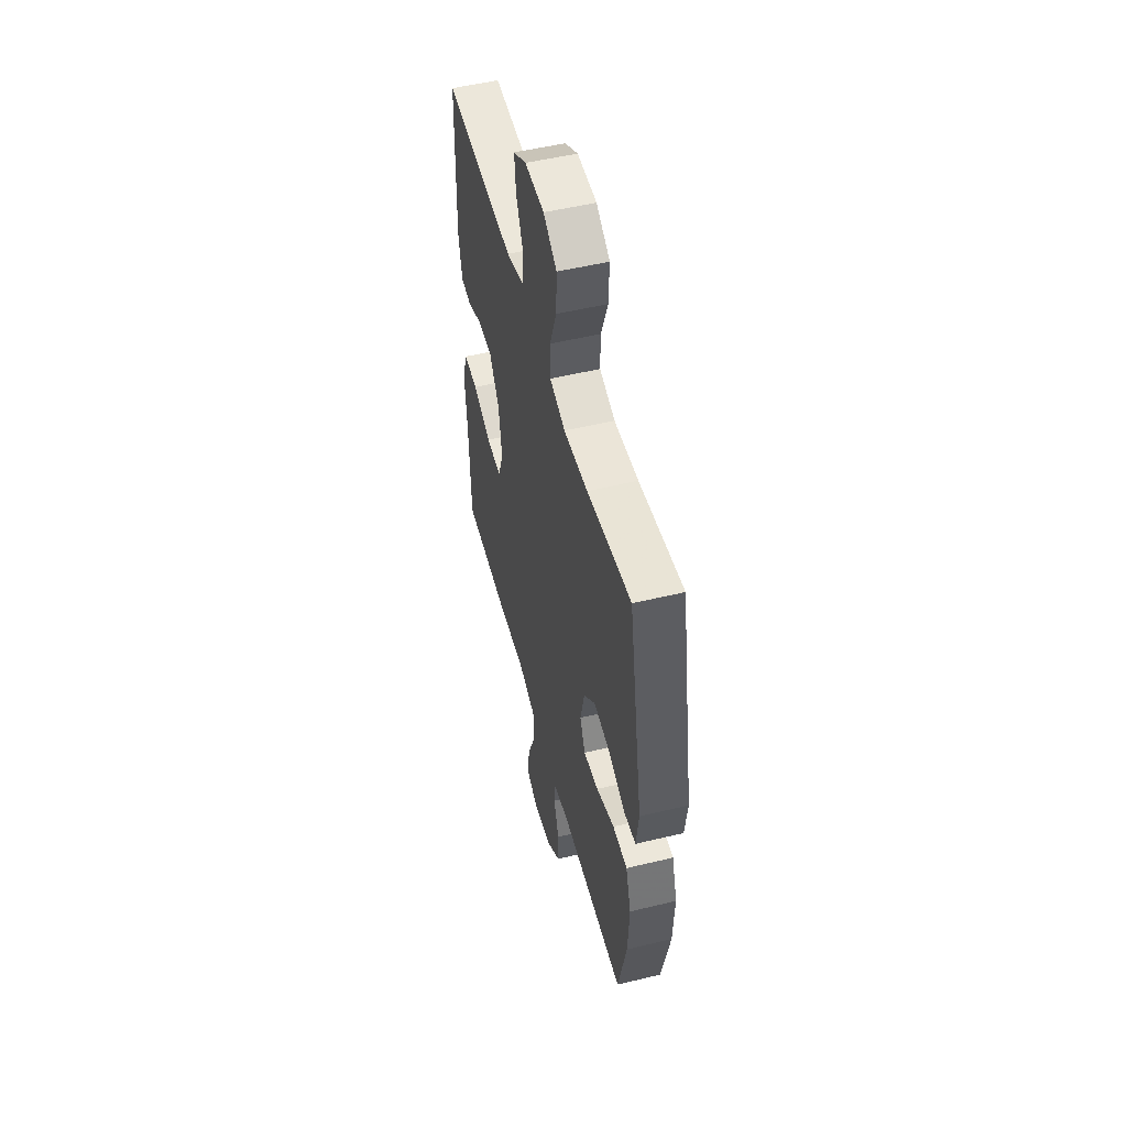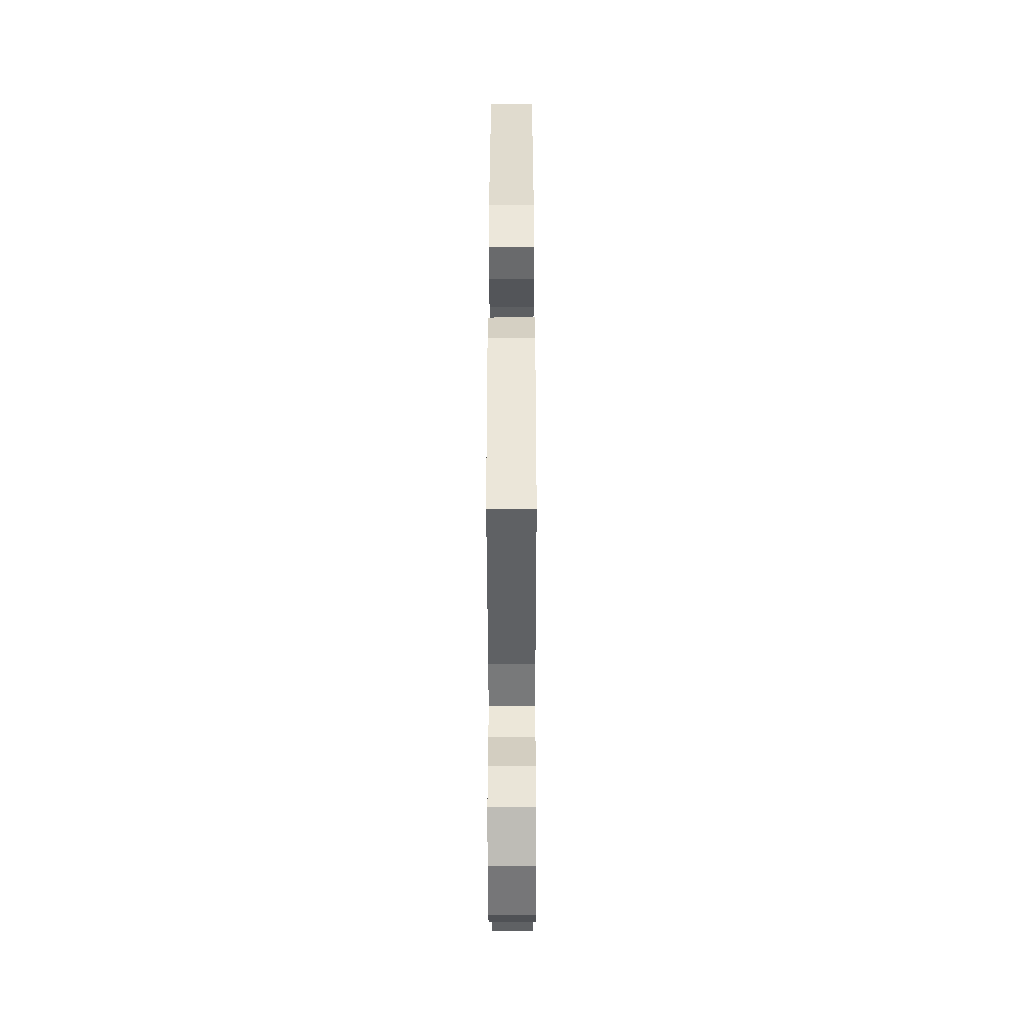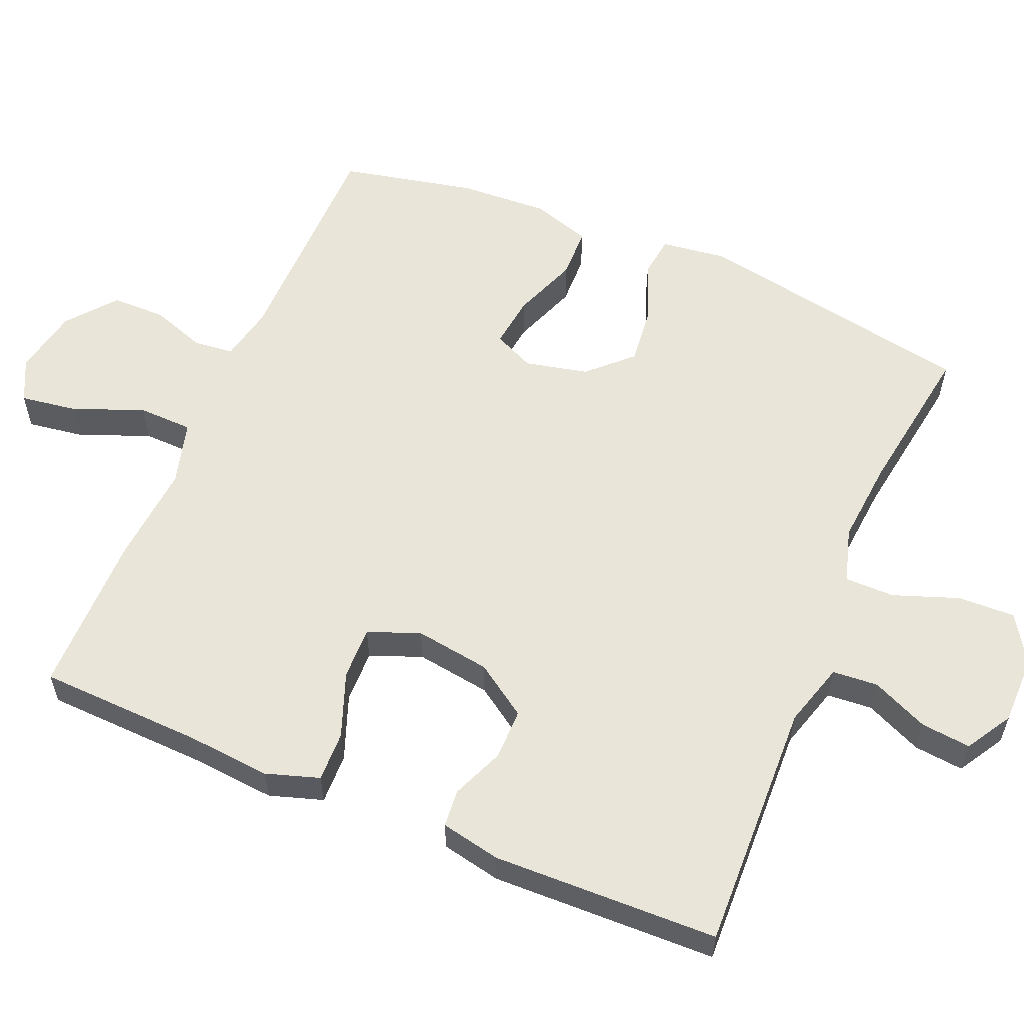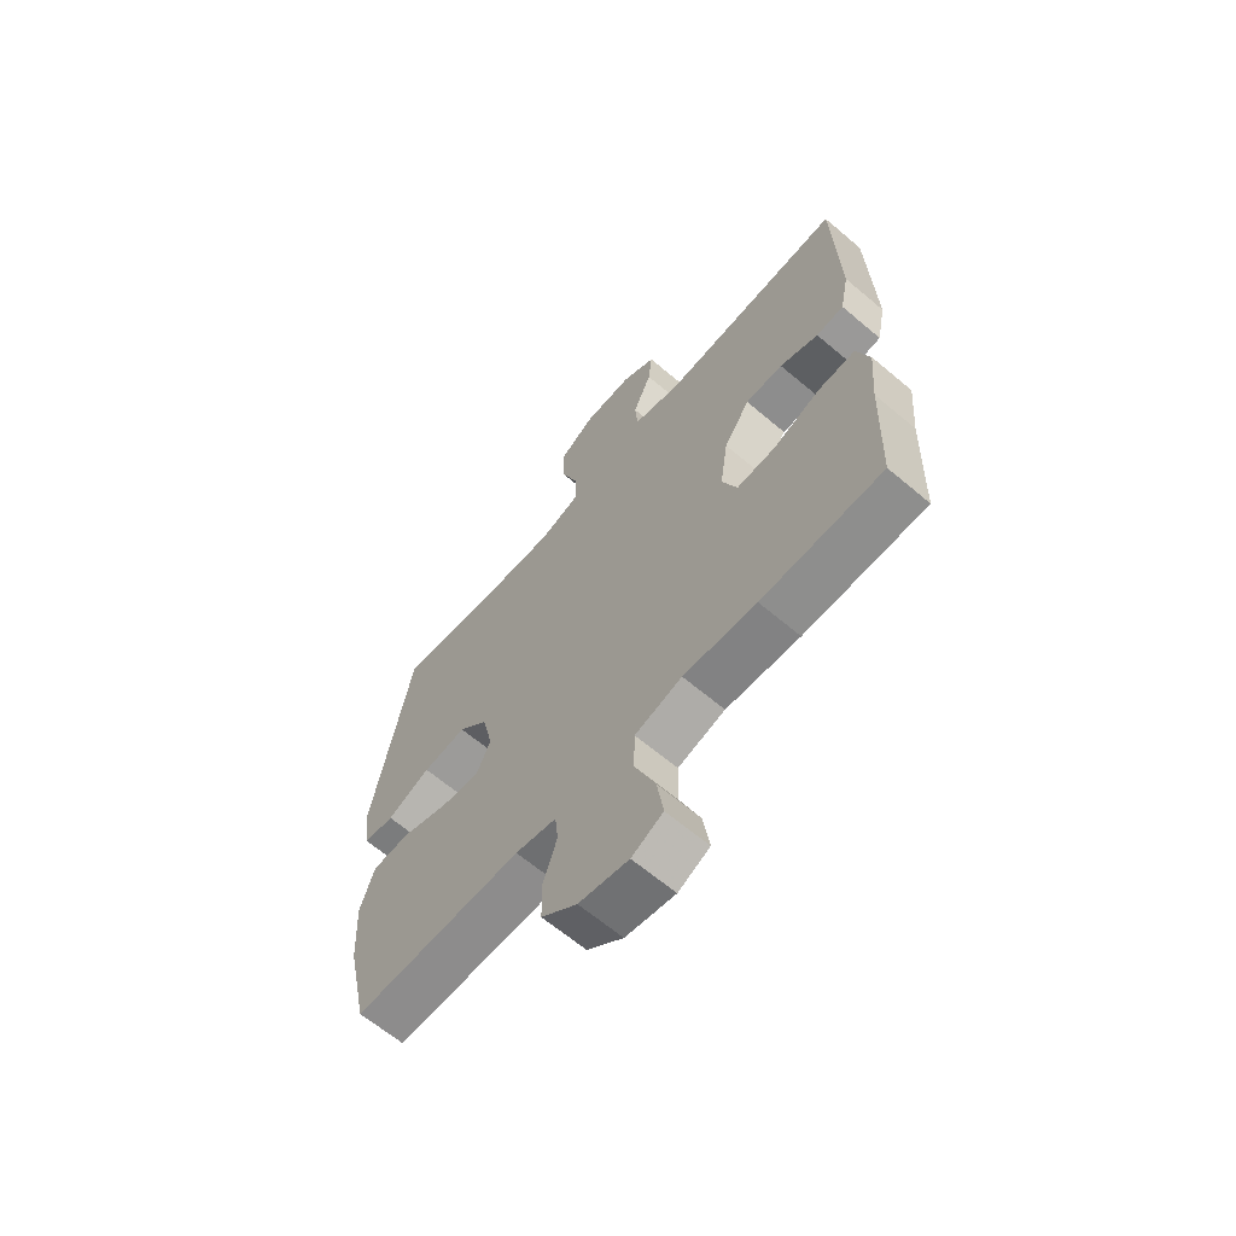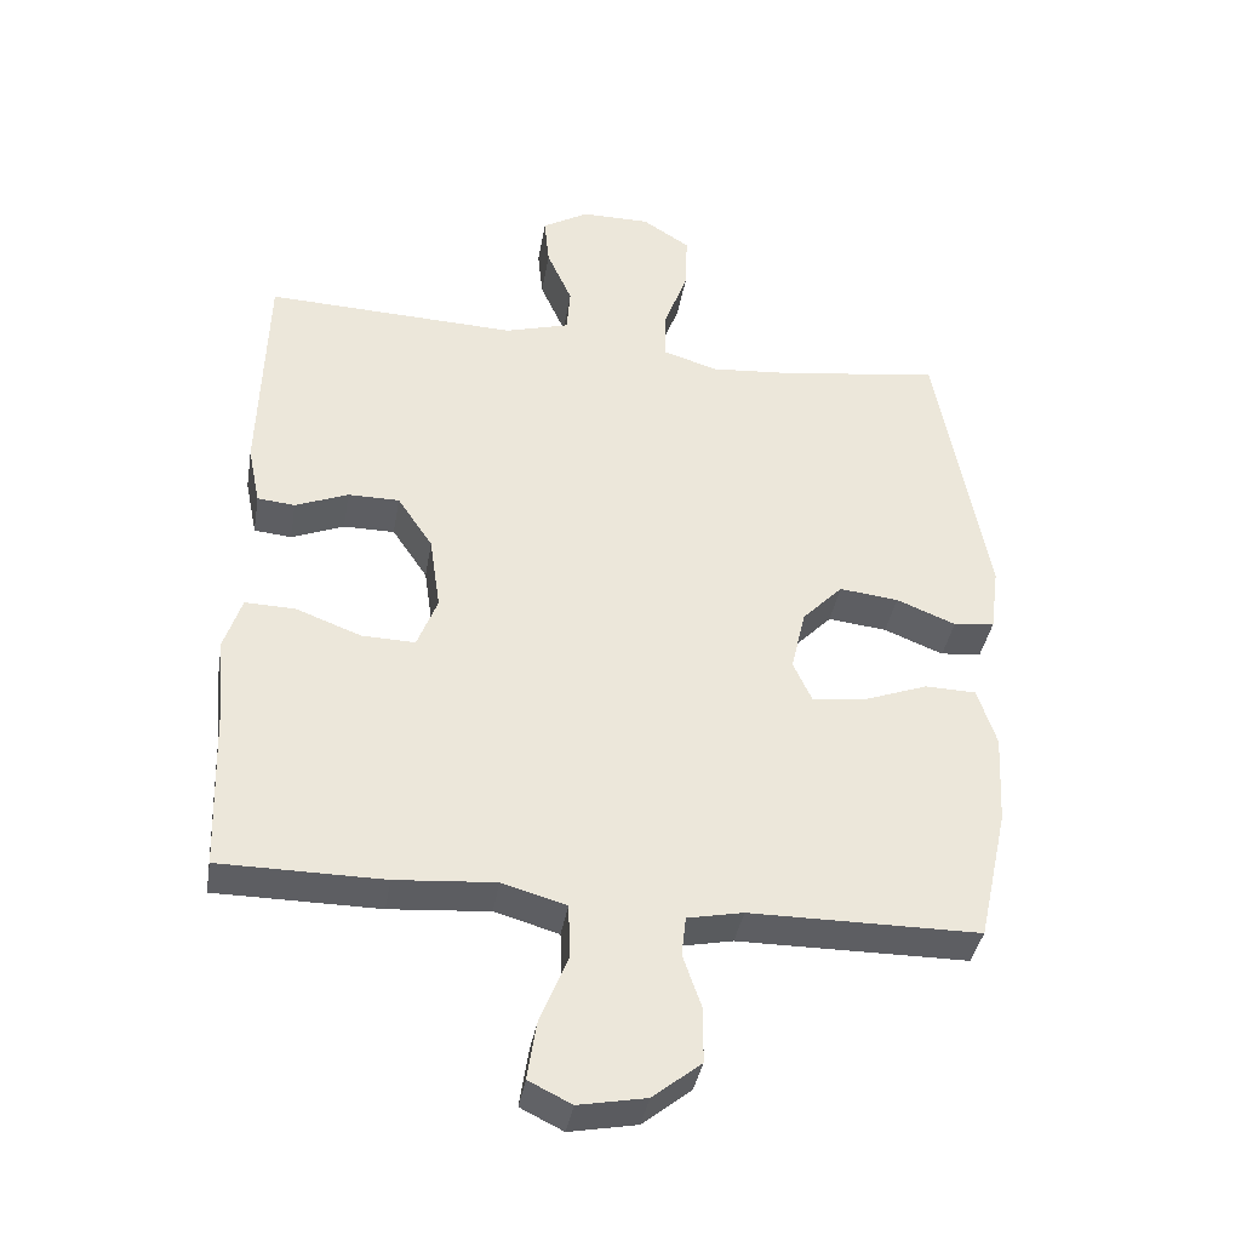
<metadata>
{"format":"obj","ext":"obj","renderer":"f3d","projection":"perspective","resolution":1024,"background":"white","views":[{"elev":52.0,"azim":75.4,"up":"+Z"},{"elev":-45.9,"azim":90.1,"up":"+Z"},{"elev":57.9,"azim":-67.0,"up":"+Y"},{"elev":-64.6,"azim":-130.4,"up":"+Z"},{"elev":-38.4,"azim":-9.6,"up":"+Z"}]}
</metadata>
<code>
v -0.5 0.07 0.5
v -0.151 0.07 0.487
v -0.062 0.07 0.513
v -0.057 0.07 0.576
v -0.092 0.07 0.655
v -0.099 0.07 0.724
v -0.035 0.07 0.762
v 0.06 0.07 0.762
v 0.126 0.07 0.72
v 0.123 0.07 0.64
v 0.09 0.07 0.55
v 0.09 0.07 0.481
v 0.166 0.07 0.458
v 0.284 0.07 0.468
v 0.5 0.07 0.5
v 0.571 0.07 0.11
v 0.559 0.07 0.019
v 0.502 0.07 0.012
v 0.42 0.07 0.045
v 0.338 0.07 0.054
v 0.282 0.07 -0.004
v 0.262 0.07 -0.091
v 0.288 0.07 -0.148
v 0.361 0.07 -0.139
v 0.451 0.07 -0.105
v 0.522 0.07 -0.107
v 0.548 0.07 -0.188
v 0.541 0.07 -0.314
v 0.5 0.07 -0.5
v 0.182 0.07 -0.502
v 0.105 0.07 -0.518
v 0.099 0.07 -0.573
v 0.125 0.07 -0.649
v 0.124 0.07 -0.724
v 0.057 0.07 -0.778
v -0.036 0.07 -0.796
v -0.095 0.07 -0.767
v -0.083 0.07 -0.688
v -0.044 0.07 -0.591
v -0.046 0.07 -0.515
v -0.135 0.07 -0.49
v -0.273 0.07 -0.501
v -0.5 0.07 -0.5
v -0.508 0.07 -0.273
v -0.518 0.07 -0.156
v -0.494 0.07 -0.082
v -0.424 0.07 -0.084
v -0.334 0.07 -0.118
v -0.26 0.07 -0.12
v -0.232 0.07 -0.048
v -0.247 0.07 0.056
v -0.296 0.07 0.129
v -0.367 0.07 0.129
v -0.44 0.07 0.099
v -0.492 0.07 0.104
v -0.509 0.07 0.187
v -0.5 0 0.5
v -0.151 0 0.487
v -0.062 0 0.513
v -0.057 0 0.576
v -0.092 0 0.655
v -0.099 0 0.724
v -0.035 0 0.762
v 0.06 0 0.762
v 0.126 0 0.72
v 0.123 0 0.64
v 0.09 0 0.55
v 0.09 0 0.481
v 0.166 0 0.458
v 0.284 0 0.468
v 0.5 0 0.5
v 0.571 0 0.11
v 0.559 0 0.019
v 0.502 0 0.012
v 0.42 0 0.045
v 0.338 0 0.054
v 0.282 0 -0.004
v 0.262 0 -0.091
v 0.288 0 -0.148
v 0.361 0 -0.139
v 0.451 0 -0.105
v 0.522 0 -0.107
v 0.548 0 -0.188
v 0.541 0 -0.314
v 0.5 0 -0.5
v 0.182 0 -0.502
v 0.105 0 -0.518
v 0.099 0 -0.573
v 0.125 0 -0.649
v 0.124 0 -0.724
v 0.057 0 -0.778
v -0.036 0 -0.796
v -0.095 0 -0.767
v -0.083 0 -0.688
v -0.044 0 -0.591
v -0.046 0 -0.515
v -0.135 0 -0.49
v -0.273 0 -0.501
v -0.5 0 -0.5
v -0.508 0 -0.273
v -0.518 0 -0.156
v -0.494 0 -0.082
v -0.424 0 -0.084
v -0.334 0 -0.118
v -0.26 0 -0.12
v -0.232 0 -0.048
v -0.247 0 0.056
v -0.296 0 0.129
v -0.367 0 0.129
v -0.44 0 0.099
v -0.492 0 0.104
v -0.509 0 0.187
f 56 1 2
f 55 56 2
f 54 55 2
f 53 54 2
f 52 53 2 3
f 51 52 3
f 50 51 3
f 46 47 48
f 45 46 48
f 44 45 48
f 44 48 49
f 43 44 49
f 42 43 49
f 41 42 49
f 40 41 49 50
f 37 38 39
f 36 37 39
f 35 36 39
f 34 35 39
f 33 34 39
f 32 33 39
f 31 32 39 40
f 40 50 3
f 31 40 3
f 30 31 3
f 28 29 30
f 27 28 30
f 26 27 30
f 25 26 30
f 24 25 30
f 17 18 19
f 16 17 19
f 15 16 19
f 14 15 19
f 13 14 19 20
f 12 13 20 21
f 9 10 11
f 8 9 11
f 7 8 11
f 6 7 11
f 5 6 11
f 4 5 11
f 4 11 12
f 12 21 22
f 4 12 22
f 3 4 22
f 23 24 30
f 3 22 23 30
f 58 57 112
f 58 112 111
f 58 111 110
f 58 110 109
f 59 58 109 108
f 59 108 107
f 59 107 106
f 104 103 102
f 104 102 101
f 104 101 100
f 105 104 100
f 105 100 99
f 105 99 98
f 105 98 97
f 106 105 97 96
f 95 94 93
f 95 93 92
f 95 92 91
f 95 91 90
f 95 90 89
f 95 89 88
f 96 95 88 87
f 59 106 96
f 59 96 87
f 59 87 86
f 86 85 84
f 86 84 83
f 86 83 82
f 86 82 81
f 86 81 80
f 75 74 73
f 75 73 72
f 75 72 71
f 75 71 70
f 76 75 70 69
f 77 76 69 68
f 67 66 65
f 67 65 64
f 67 64 63
f 67 63 62
f 67 62 61
f 67 61 60
f 68 67 60
f 78 77 68
f 78 68 60
f 78 60 59
f 86 80 79
f 86 79 78 59
f 1 57 58 2
f 2 58 59 3
f 3 59 60 4
f 4 60 61 5
f 5 61 62 6
f 6 62 63 7
f 7 63 64 8
f 8 64 65 9
f 9 65 66 10
f 10 66 67 11
f 11 67 68 12
f 12 68 69 13
f 13 69 70 14
f 14 70 71 15
f 15 71 72 16
f 16 72 73 17
f 17 73 74 18
f 18 74 75 19
f 19 75 76 20
f 20 76 77 21
f 21 77 78 22
f 22 78 79 23
f 23 79 80 24
f 24 80 81 25
f 25 81 82 26
f 26 82 83 27
f 27 83 84 28
f 28 84 85 29
f 29 85 86 30
f 30 86 87 31
f 31 87 88 32
f 32 88 89 33
f 33 89 90 34
f 34 90 91 35
f 35 91 92 36
f 36 92 93 37
f 37 93 94 38
f 38 94 95 39
f 39 95 96 40
f 40 96 97 41
f 41 97 98 42
f 42 98 99 43
f 43 99 100 44
f 44 100 101 45
f 45 101 102 46
f 46 102 103 47
f 47 103 104 48
f 48 104 105 49
f 49 105 106 50
f 50 106 107 51
f 51 107 108 52
f 52 108 109 53
f 53 109 110 54
f 54 110 111 55
f 55 111 112 56
f 56 112 57 1

</code>
